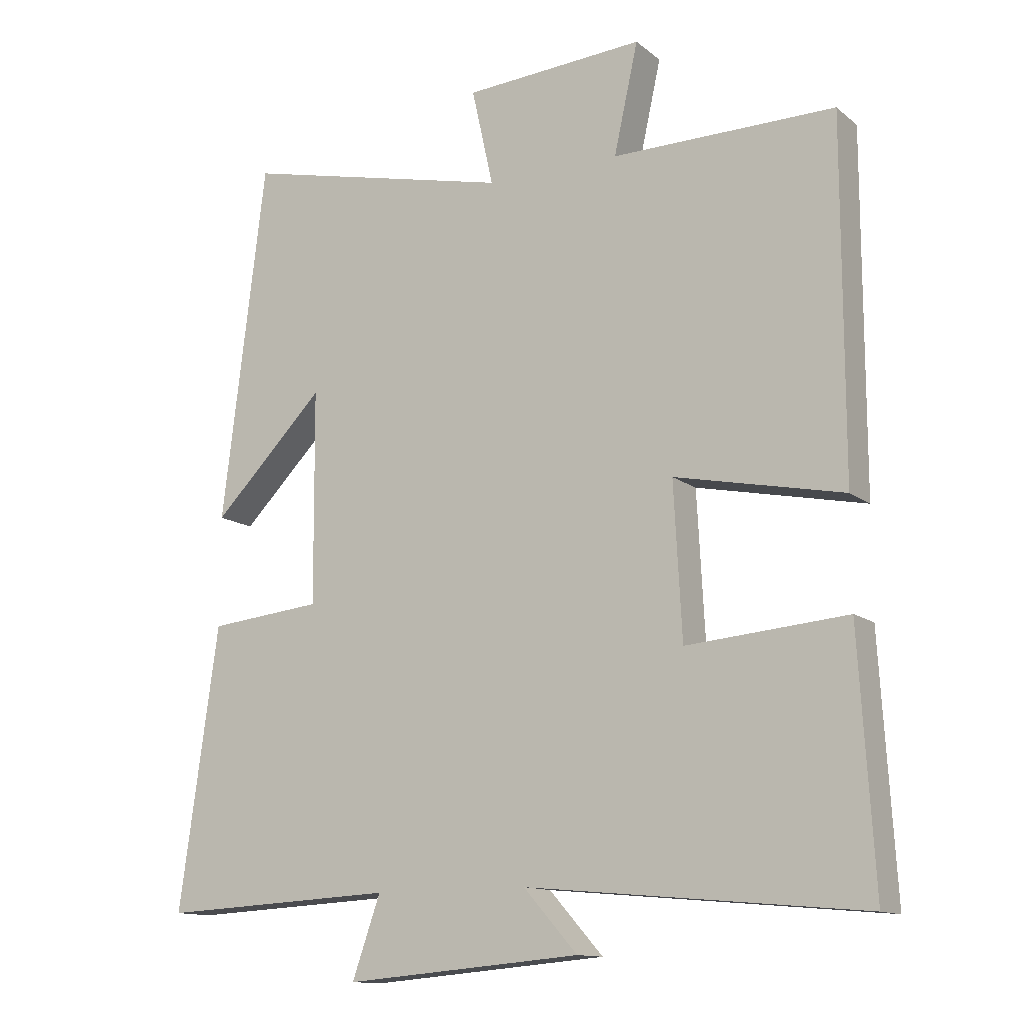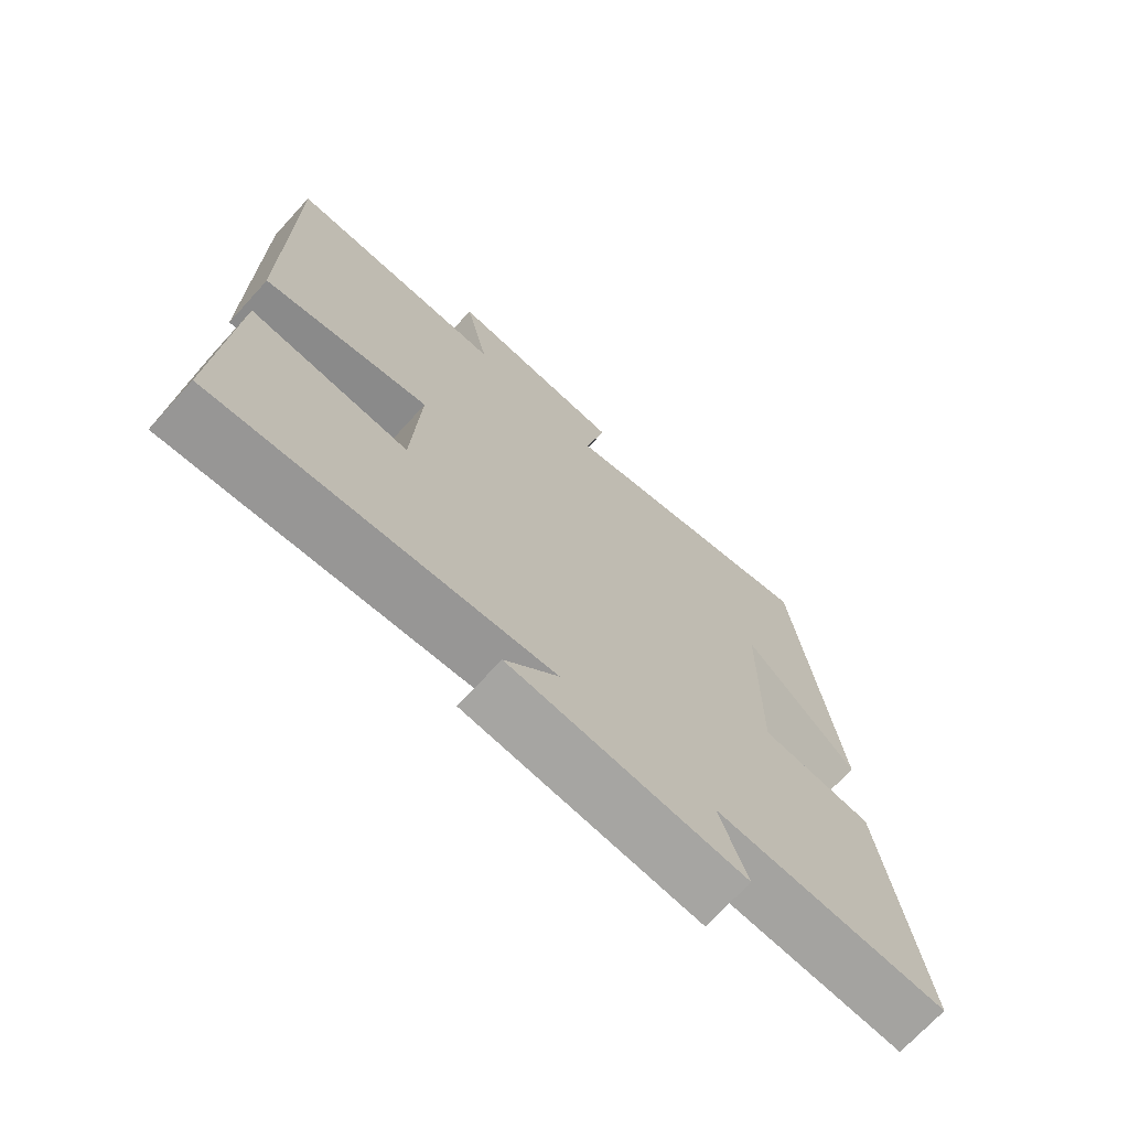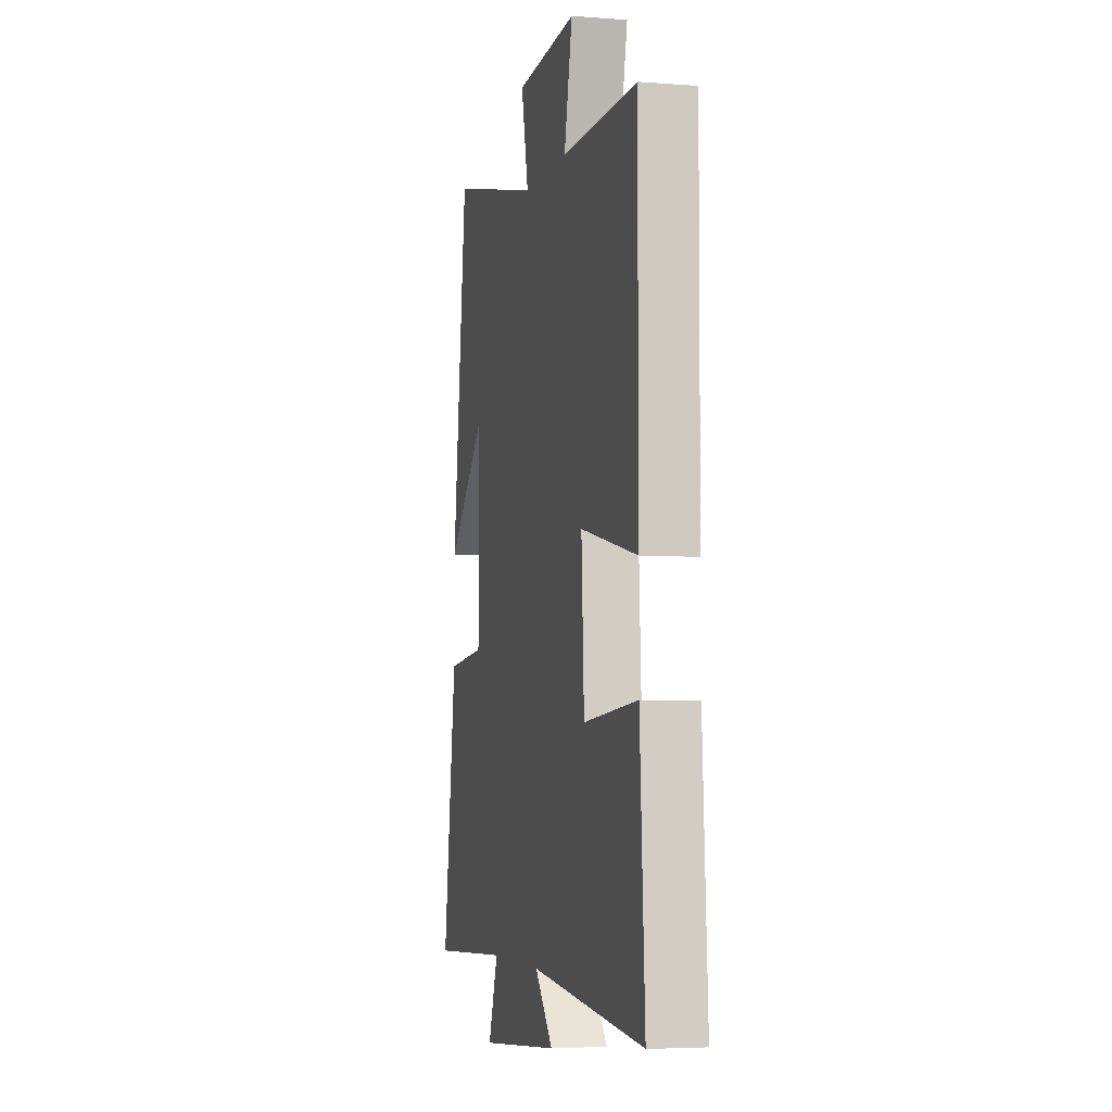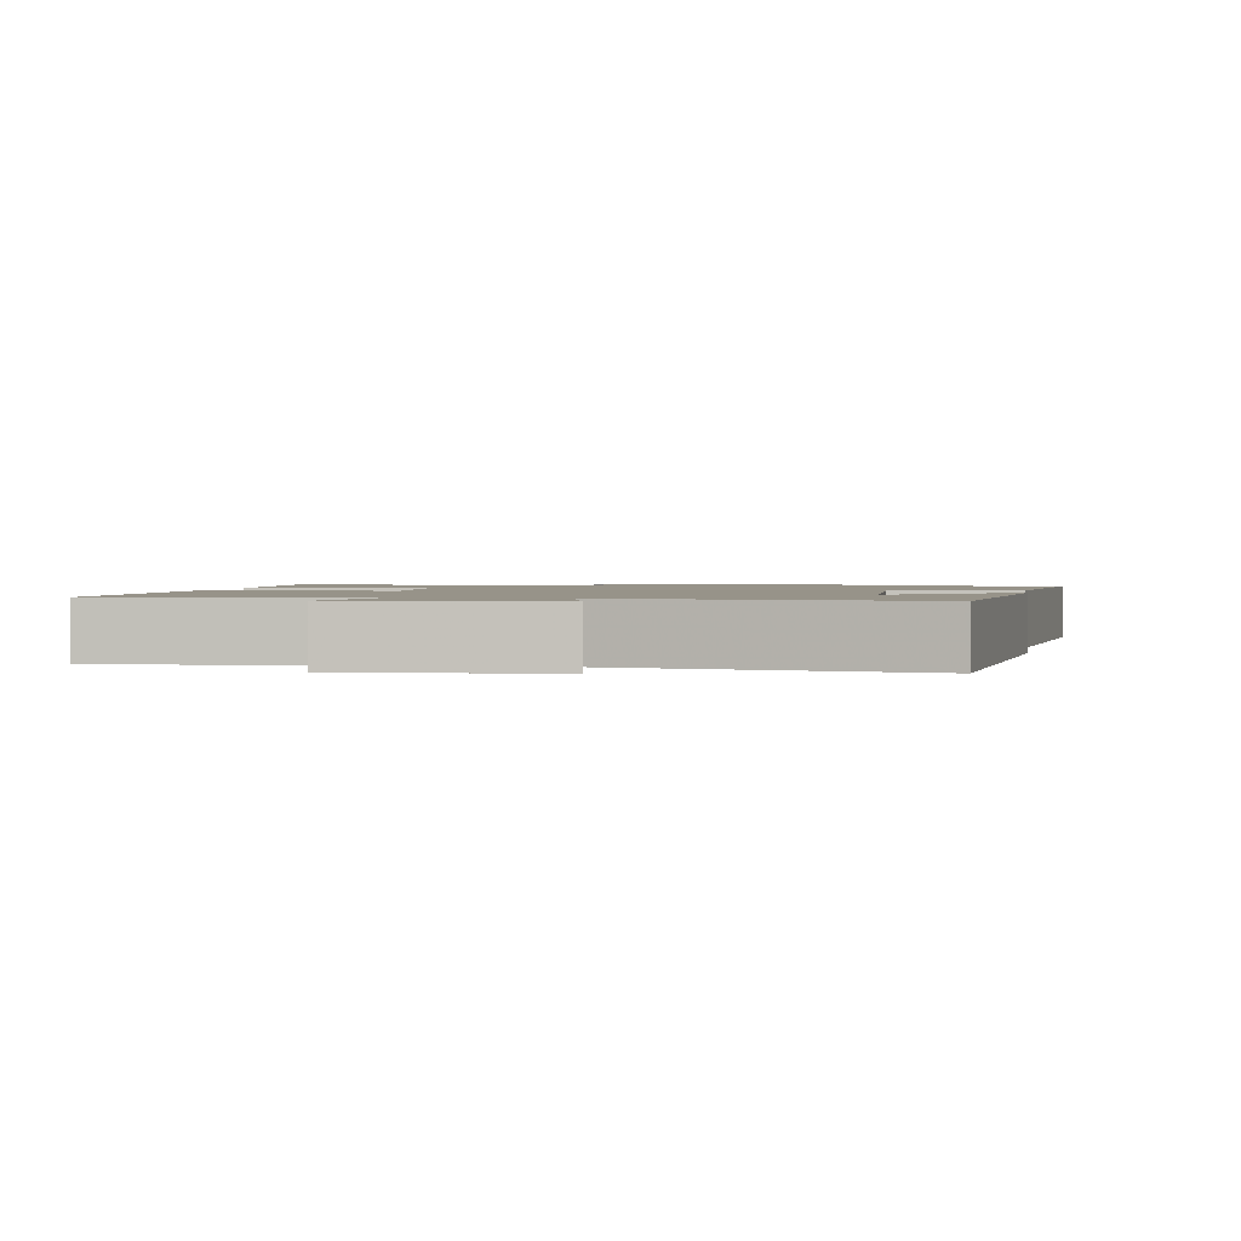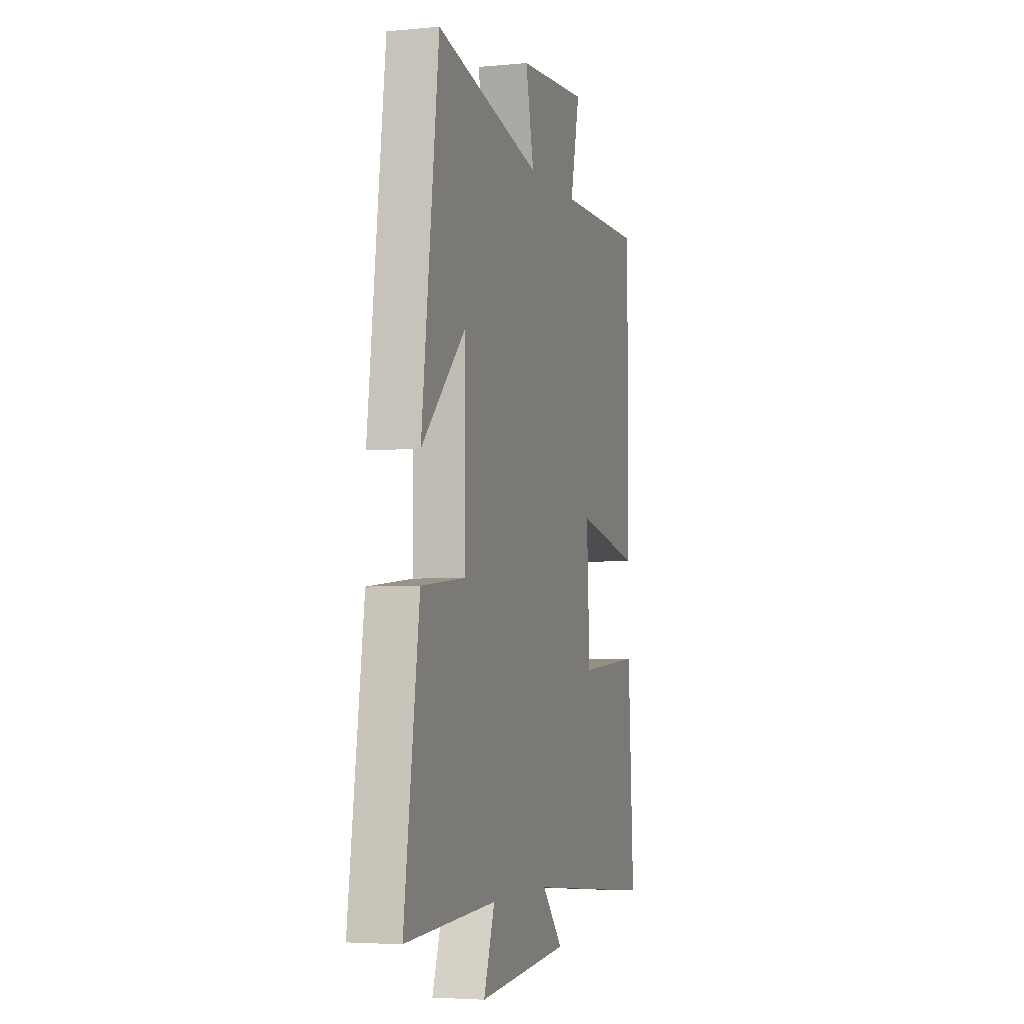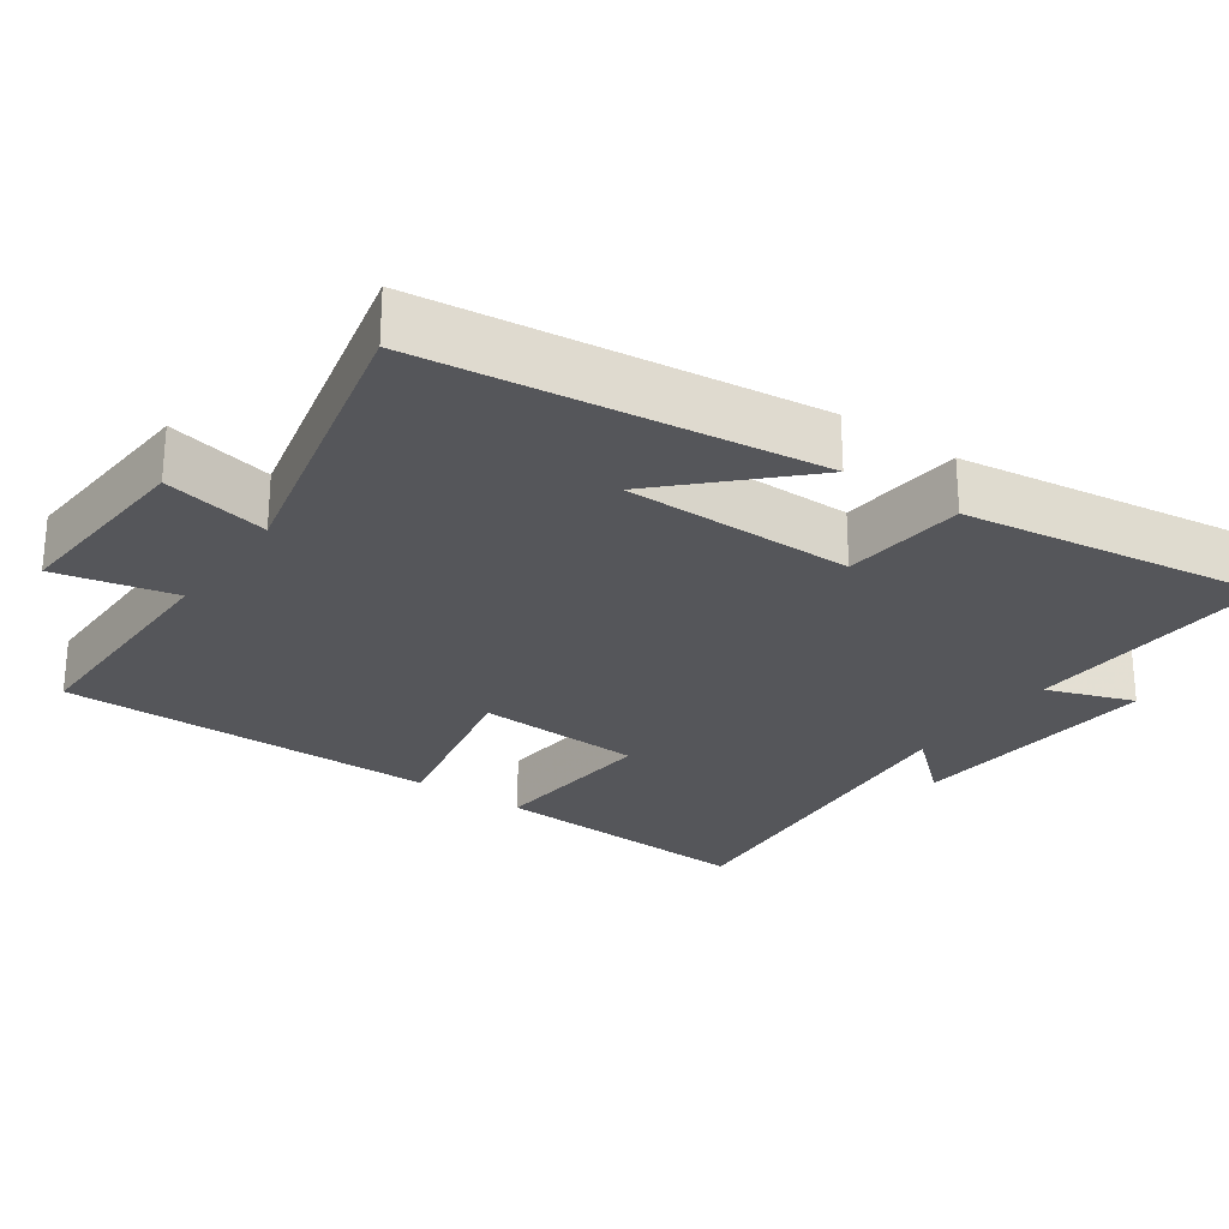
<metadata>
{"format":"obj","ext":"obj","renderer":"f3d","projection":"perspective","resolution":1024,"background":"white","views":[{"elev":-12.9,"azim":-149.4,"up":"+Z"},{"elev":-71.1,"azim":-42.5,"up":"+Z"},{"elev":-4.8,"azim":-103.8,"up":"+Z"},{"elev":1.5,"azim":7.5,"up":"+Y"},{"elev":-4.3,"azim":107.2,"up":"+Z"},{"elev":-26.0,"azim":55.0,"up":"+Y"}]}
</metadata>
<code>
v 0.558 0.07 -0.518
v 0.209 0.07 -0.5
v 0.251 0.07 -0.62
v -0.101 0.07 -0.59
v -0.021 0.07 -0.5
v -0.522 0.07 -0.546
v -0.5 0.07 -0.177
v -0.262 0.07 -0.197
v -0.25 0.07 0.031
v -0.5 0.07 -0.021
v -0.5 0.07 0.502
v -0.169 0.07 0.5
v -0.205 0.07 0.663
v 0.063 0.07 0.645
v 0.031 0.07 0.5
v 0.435 0.07 0.594
v 0.5 0.07 0.062
v 0.333 0.07 0.231
v 0.331 0.07 -0.085
v 0.5 0.07 -0.102
v 0.558 0 -0.518
v 0.209 0 -0.5
v 0.251 0 -0.62
v -0.101 0 -0.59
v -0.021 0 -0.5
v -0.522 0 -0.546
v -0.5 0 -0.177
v -0.262 0 -0.197
v -0.25 0 0.031
v -0.5 0 -0.021
v -0.5 0 0.502
v -0.169 0 0.5
v -0.205 0 0.663
v 0.063 0 0.645
v 0.031 0 0.5
v 0.435 0 0.594
v 0.5 0 0.062
v 0.333 0 0.231
v 0.331 0 -0.085
v 0.5 0 -0.102
f 19 20 1 2
f 18 19 2
f 16 17 18
f 15 16 18
f 15 18 2
f 12 13 14 15
f 12 15 2
f 9 10 11 12
f 12 2 3
f 9 12 3
f 8 9 3
f 5 6 7 8
f 5 8 3
f 3 4 5
f 22 21 40 39
f 22 39 38
f 38 37 36
f 38 36 35
f 22 38 35
f 35 34 33 32
f 22 35 32
f 32 31 30 29
f 23 22 32
f 23 32 29
f 23 29 28
f 28 27 26 25
f 23 28 25
f 25 24 23
f 1 21 22 2
f 2 22 23 3
f 3 23 24 4
f 4 24 25 5
f 5 25 26 6
f 6 26 27 7
f 7 27 28 8
f 8 28 29 9
f 9 29 30 10
f 10 30 31 11
f 11 31 32 12
f 12 32 33 13
f 13 33 34 14
f 14 34 35 15
f 15 35 36 16
f 16 36 37 17
f 17 37 38 18
f 18 38 39 19
f 19 39 40 20
f 20 40 21 1

</code>
